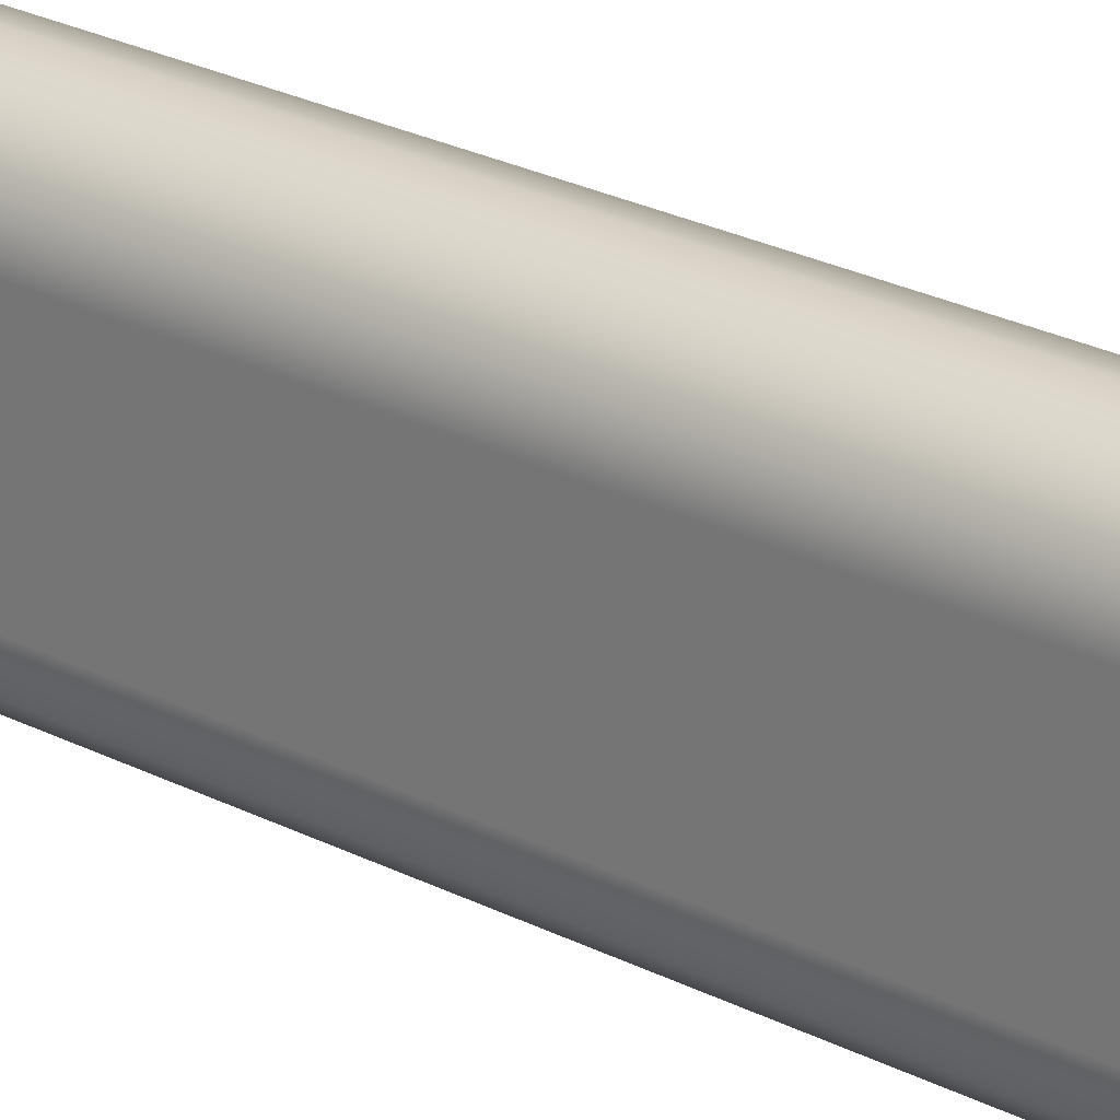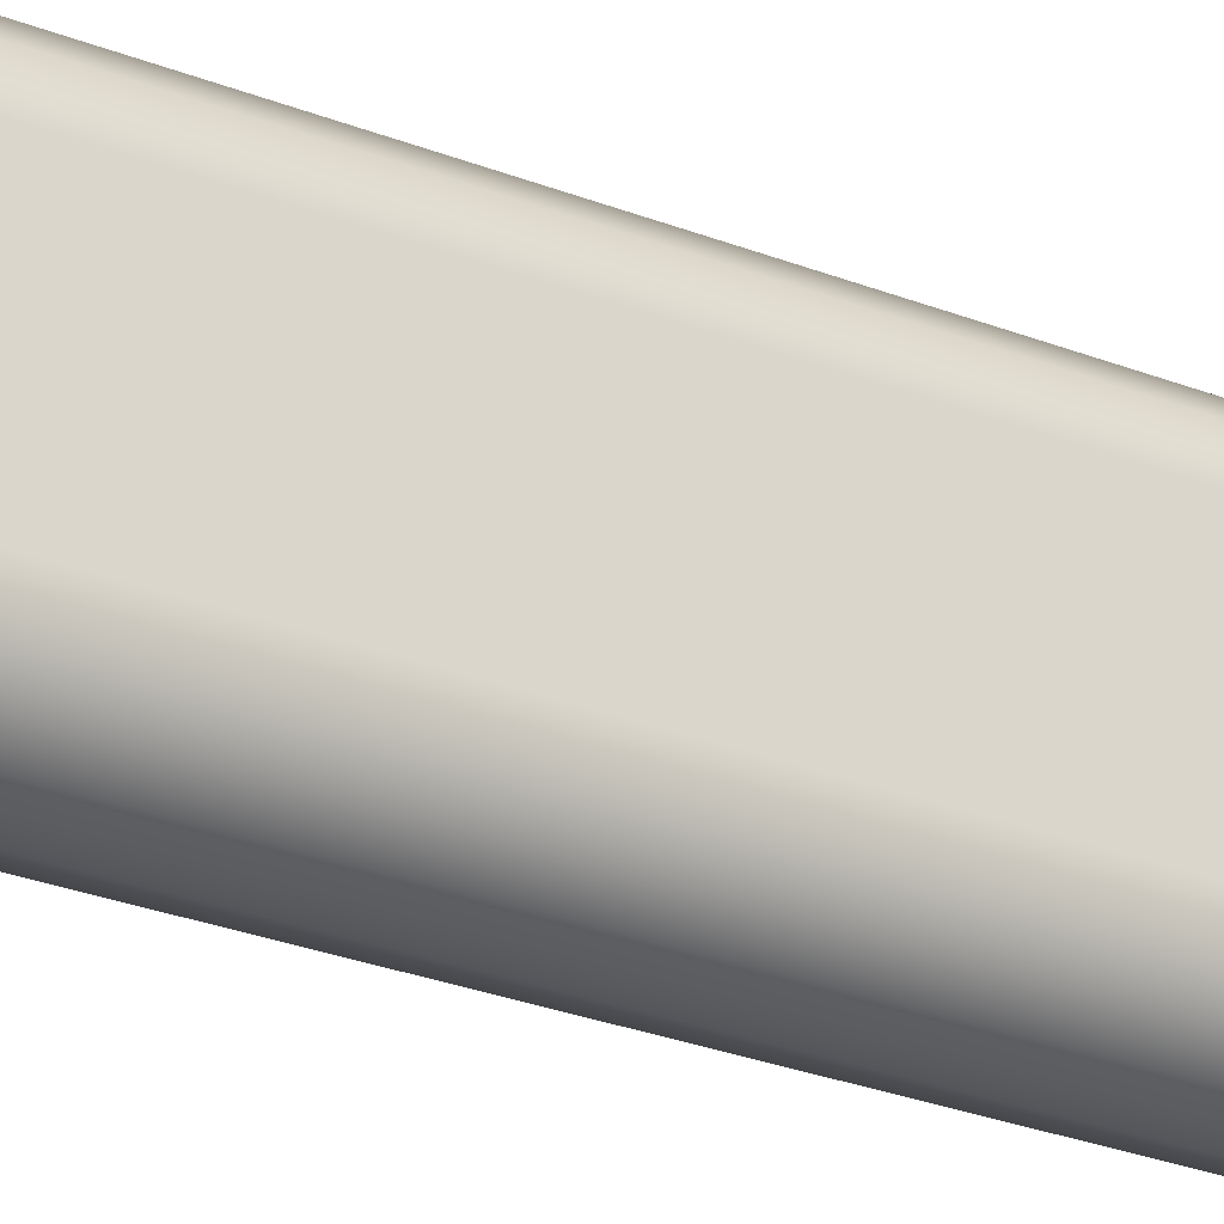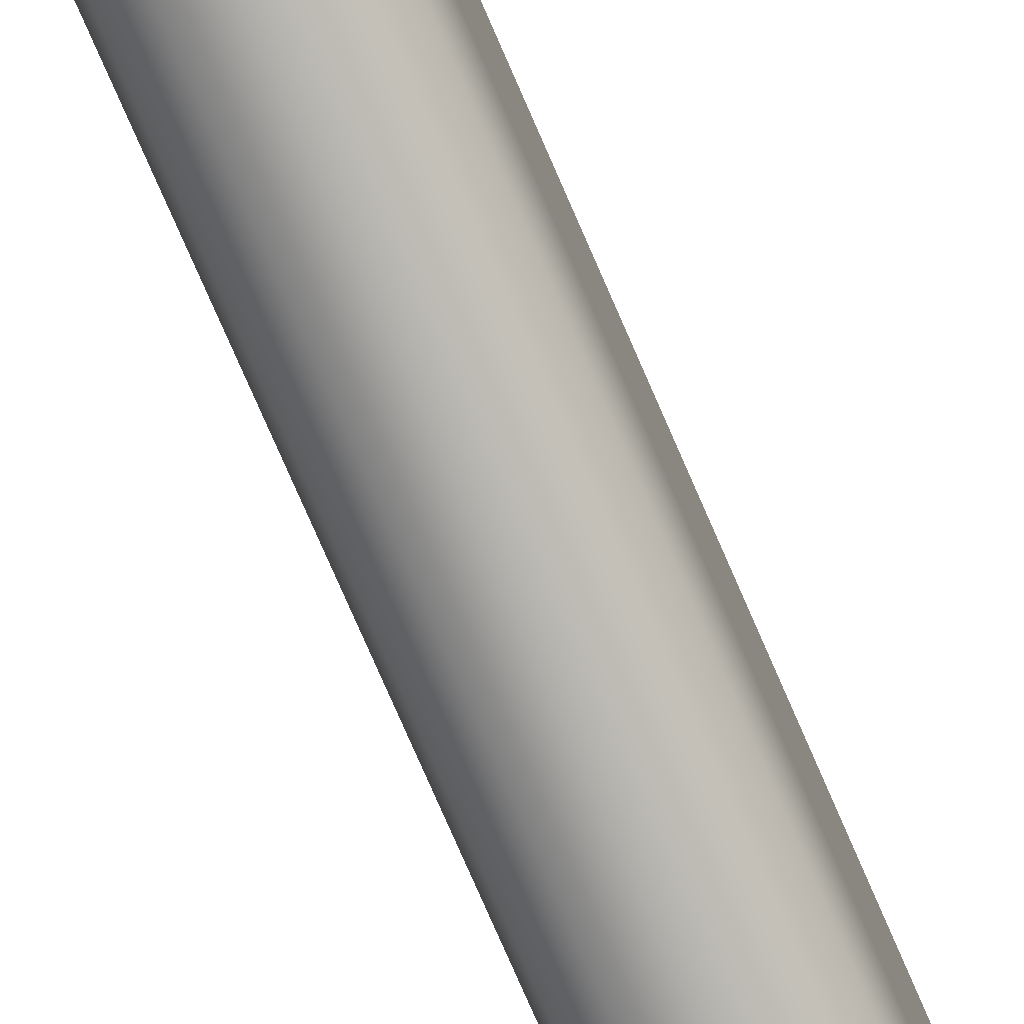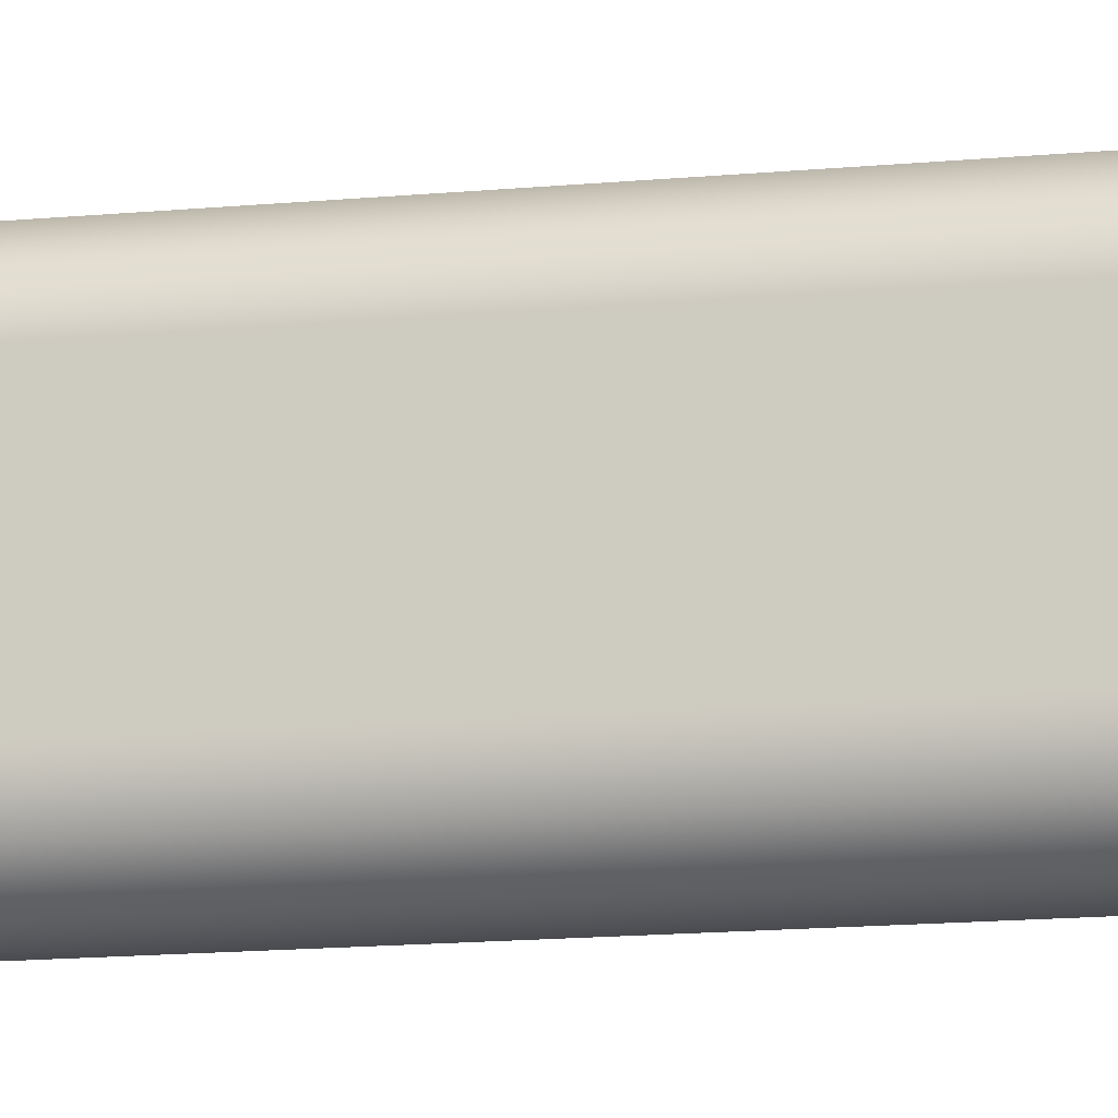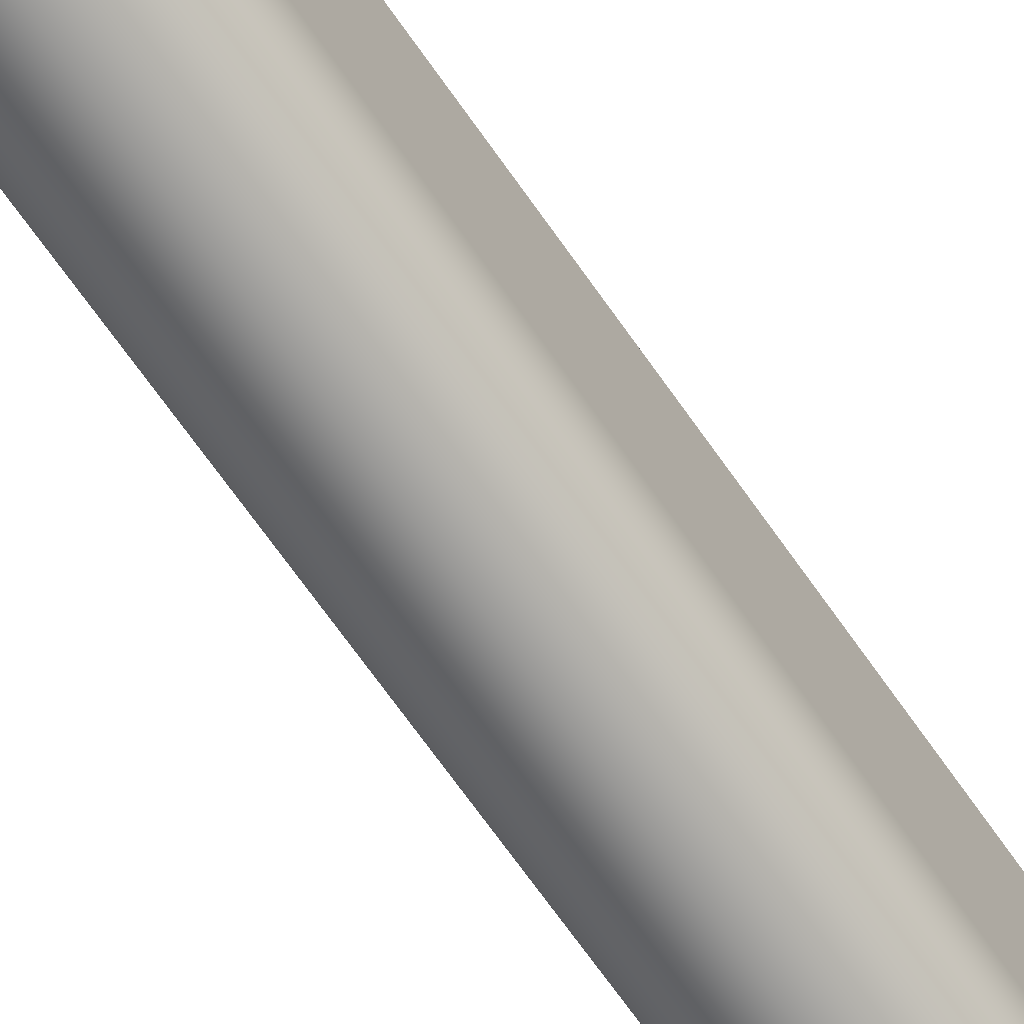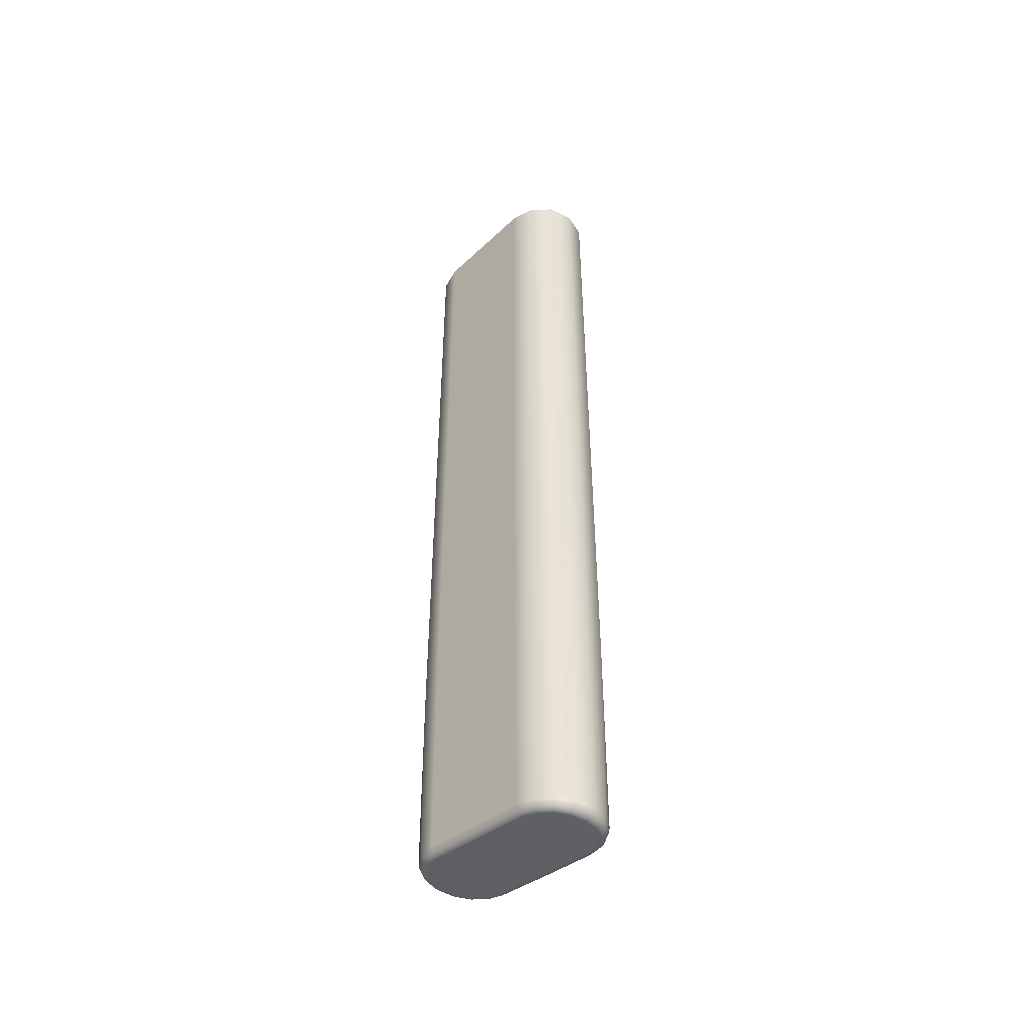
<metadata>
{"format":"obj","ext":"obj","renderer":"f3d","projection":"perspective","resolution":1024,"background":"white","views":[{"elev":25.2,"azim":-50.2,"up":"+Z"},{"elev":-25.4,"azim":-123.2,"up":"+Z"},{"elev":-78.2,"azim":23.6,"up":"+Z"},{"elev":-13.8,"azim":102.3,"up":"+Z"},{"elev":-68.4,"azim":-145.1,"up":"+Z"},{"elev":-48.0,"azim":-43.7,"up":"+Y"}]}
</metadata>
<code>
g LED2
v -0.45 -9 0.5
v -0.45 -9 -0.5
v -0.45 -15.5 -0.5
v -0.45 -15.5 0.5
v 0.45 -9 0.5
v 0.3897 -9 0.725
v 0.225 -9 0.8897
v 0 -9 0.95
v -0.225 -9 0.8897
v -0.3897 -9 0.725
v -0.3897 -15.5 0.725
v -0.225 -15.5 0.8897
v 0 -15.5 0.95
v 0.225 -15.5 0.8897
v 0.3897 -15.5 0.725
v 0.45 -15.5 0.5
v 0.3897 -12.25 0.725
v 0.225 -12.25 0.8897
v 0 -12.25 0.95
v -0.225 -12.25 0.8897
v -0.3897 -12.25 0.725
v 0.45 -9 -0.5
v 0.45 -15.5 -0.5
v -0.3897 -9 -0.725
v -0.225 -9 -0.8897
v -0 -9 -0.95
v 0.225 -9 -0.8897
v 0.3897 -9 -0.725
v 0.3897 -15.5 -0.725
v 0.225 -15.5 -0.8897
v 0 -15.5 -0.95
v -0.225 -15.5 -0.8897
v -0.3897 -15.5 -0.725
v -0.3897 -12.25 -0.725
v -0.225 -12.25 -0.8897
v -0 -12.25 -0.95
v 0.225 -12.25 -0.8897
v 0.3897 -12.25 -0.725
v -0.433 -17.45 0.5
v -0.3998 -17.47 0.6654
v -0.3062 -17.48 0.8058
v -0.1651 -17.49 0.8995
v 0.000344 -17.49 0.9326
v 0.1659 -17.49 0.899
v 0.3065 -17.48 0.8055
v 0.3996 -17.47 0.6655
v 0.433 -17.45 0.5
v -0.4342 -17.31 -0.5
v -0.4338 -17.36 -0.1668
v -0.4334 -17.4 0.1666
v 0.4342 -17.31 -0.5
v 0.4012 -17.29 -0.666
v 0.3074 -17.28 -0.8071
v 0.1657 -17.27 -0.9013
v -0.000363 -17.26 -0.9346
v -0.1666 -17.27 -0.9008
v -0.3076 -17.28 -0.8068
v -0.401 -17.29 -0.6662
v 0.4334 -17.4 0.1666
v 0.4338 -17.36 -0.1668
v -0.3342 -17.41 -0.5139
v -0.3117 -17.39 -0.6344
v -0.2371 -17.38 -0.75
v -0.1285 -17.37 -0.8225
v -0.000281 -17.36 -0.8487
v 0.1278 -17.37 -0.823
v 0.2369 -17.38 -0.7502
v 0.276 -17.38 -0.7028
v 0.3295 -17.4 -0.5703
v 0.3342 -17.41 -0.5139
v 0.3338 -17.46 -0.1804
v 0.3334 -17.5 0.1532
v 0.333 -17.55 0.4868
v 0.3071 -17.56 0.6147
v 0.2359 -17.58 0.7216
v 0.1278 -17.59 0.7937
v 0.000264 -17.59 0.8197
v -0.1271 -17.59 0.7941
v -0.2357 -17.58 0.7218
v -0.2747 -17.57 0.6748
v -0.3282 -17.55 0.5429
v -0.333 -17.55 0.4868
v -0.3334 -17.5 0.1532
v -0.3338 -17.46 -0.1804
v 0.000144 -17.52 0.2985
v -0.4205 -17.36 -0.5069
v -0.384 -17.4 -0.512
v -0.3828 -17.53 0.4886
v -0.4193 -17.5 0.4934
v -0.3702 -17.47 -0.01797
v -0.404 -17.45 -0.01495
v -0.4263 -17.42 -0.01038
v 0.3828 -17.53 0.4886
v 0.4193 -17.5 0.4934
v 0.3422 -17.56 0.6288
v -0.3946 -17.5 0.658
v -0.3033 -17.52 0.7973
v -0.164 -17.53 0.891
v 0.000341 -17.53 0.9242
v 0.1648 -17.53 0.8905
v 0.3036 -17.52 0.797
v 0.3944 -17.5 0.6577
v -0.3743 -17.54 0.6451
v -0.288 -17.55 0.7774
v -0.1558 -17.56 0.8666
v 0.000324 -17.57 0.8983
v 0.1566 -17.56 0.8661
v 0.2882 -17.55 0.7772
v 0.3741 -17.54 0.6448
v -0.3424 -17.56 0.6291
v -0.263 -17.57 0.7497
v -0.1421 -17.58 0.8309
v 0.000296 -17.59 0.8596
v 0.1429 -17.58 0.8304
v 0.2632 -17.57 0.7495
v 0.4205 -17.36 -0.5069
v 0.384 -17.4 -0.512
v -0.3416 -17.38 -0.6538
v -0.2617 -17.37 -0.7732
v -0.1416 -17.36 -0.8526
v -0.000309 -17.35 -0.8812
v 0.1408 -17.36 -0.8531
v 0.2615 -17.37 -0.7734
v 0.3418 -17.38 -0.6541
v -0.3721 -17.36 -0.6632
v -0.2847 -17.35 -0.7928
v -0.1539 -17.33 -0.8789
v -0.000336 -17.33 -0.9098
v 0.1531 -17.33 -0.8794
v 0.2844 -17.35 -0.793
v 0.3723 -17.36 -0.6635
v -0.393 -17.33 -0.6672
v -0.3009 -17.31 -0.8044
v -0.1627 -17.3 -0.8956
v -0.000355 -17.3 -0.9285
v 0.1619 -17.3 -0.8962
v 0.3006 -17.31 -0.8047
v 0.3932 -17.33 -0.6676
v 0.404 -17.45 -0.01483
v 0.4263 -17.42 -0.01027
v 0.3702 -17.47 -0.01785
f 1 2 4
f 4 2 3
f 16 5 17
f 17 5 6
f 17 6 18
f 18 6 7
f 18 7 19
f 19 7 8
f 19 8 20
f 20 8 9
f 20 9 21
f 21 9 10
f 21 10 1
f 1 4 21
f 21 4 11
f 21 11 20
f 20 11 12
f 20 12 19
f 19 12 13
f 19 13 18
f 18 13 14
f 18 14 17
f 17 14 15
f 17 15 16
f 22 5 23
f 23 5 16
f 3 2 34
f 34 2 24
f 34 24 35
f 35 24 25
f 35 25 36
f 36 25 26
f 36 26 37
f 37 26 27
f 37 27 38
f 38 27 28
f 38 28 22
f 22 23 38
f 38 23 29
f 38 29 37
f 37 29 30
f 37 30 36
f 36 30 31
f 36 31 35
f 35 31 32
f 35 32 34
f 34 32 33
f 34 33 3
f 22 27 5
f 5 27 7
f 5 7 6
f 22 28 27
f 7 27 8
f 8 27 26
f 8 26 25
f 24 2 25
f 25 2 9
f 25 9 8
f 2 1 9
f 9 1 10
f 39 40 4
f 4 40 11
f 11 40 41
f 11 41 12
f 12 41 42
f 12 42 13
f 13 42 43
f 13 43 44
f 13 44 14
f 14 44 45
f 14 45 15
f 15 45 46
f 15 46 16
f 16 46 47
f 48 49 3
f 3 49 4
f 4 49 50
f 4 50 39
f 51 52 23
f 23 52 29
f 29 52 53
f 29 53 30
f 30 53 54
f 30 54 31
f 31 54 55
f 31 55 56
f 31 56 32
f 32 56 57
f 32 57 33
f 33 57 58
f 33 58 3
f 3 58 48
f 47 59 16
f 16 59 60
f 16 60 23
f 23 60 51
f 62 63 61
f 61 63 65
f 61 65 84
f 84 65 85
f 84 85 83
f 83 85 82
f 82 85 79
f 82 79 80
f 63 64 65
f 66 68 65
f 65 68 70
f 65 70 71
f 66 67 68
f 68 69 70
f 65 71 85
f 85 71 72
f 85 72 73
f 74 75 73
f 73 75 85
f 75 76 85
f 85 76 77
f 85 77 78
f 78 79 85
f 80 81 82
f 49 48 92
f 92 48 86
f 92 86 91
f 91 86 87
f 91 87 90
f 90 87 61
f 90 61 84
f 84 83 90
f 90 83 88
f 90 88 91
f 91 88 89
f 91 89 92
f 92 89 39
f 92 39 50
f 83 82 88
f 50 49 92
f 40 39 96
f 96 39 89
f 96 89 103
f 103 89 88
f 103 88 110
f 110 88 81
f 110 81 80
f 88 82 81
f 110 80 111
f 111 80 79
f 111 79 78
f 111 78 112
f 112 78 77
f 112 77 113
f 113 77 114
f 113 114 106
f 106 114 107
f 106 107 99
f 99 107 100
f 99 100 44
f 44 100 45
f 45 100 101
f 45 101 46
f 46 101 102
f 46 102 47
f 47 102 94
f 94 102 109
f 94 109 93
f 93 109 95
f 93 95 73
f 73 95 74
f 74 95 115
f 74 115 75
f 75 115 76
f 76 115 114
f 76 114 77
f 44 43 99
f 99 43 42
f 99 42 98
f 98 42 41
f 98 41 97
f 97 41 40
f 97 40 96
f 97 96 104
f 104 96 103
f 104 103 111
f 111 103 110
f 106 99 98
f 98 97 105
f 105 97 104
f 105 104 112
f 112 104 111
f 109 102 101
f 101 100 108
f 108 100 107
f 108 107 115
f 115 107 114
f 113 106 105
f 105 106 98
f 113 105 112
f 95 109 108
f 108 109 101
f 95 108 115
f 62 61 118
f 118 61 87
f 118 87 125
f 125 87 86
f 125 86 132
f 132 86 48
f 132 48 58
f 58 57 132
f 132 57 133
f 132 133 125
f 125 133 126
f 125 126 118
f 118 126 119
f 118 119 63
f 63 119 120
f 63 120 64
f 64 120 65
f 65 120 121
f 65 121 122
f 122 121 129
f 122 129 130
f 130 129 137
f 130 137 138
f 138 137 52
f 138 52 51
f 57 56 133
f 133 56 134
f 133 134 126
f 126 134 127
f 126 127 119
f 119 127 120
f 134 56 135
f 135 56 55
f 135 55 54
f 135 54 136
f 136 54 53
f 136 53 137
f 137 53 52
f 51 116 138
f 138 116 131
f 138 131 130
f 130 131 123
f 130 123 122
f 122 123 67
f 122 67 66
f 116 117 131
f 131 117 124
f 131 124 123
f 123 124 68
f 123 68 67
f 70 69 117
f 117 69 124
f 69 68 124
f 66 65 122
f 63 62 118
f 121 120 128
f 128 120 127
f 128 127 135
f 135 127 134
f 121 128 129
f 129 128 136
f 129 136 137
f 136 128 135
f 59 47 140
f 140 47 94
f 140 94 139
f 139 94 93
f 139 93 141
f 141 93 72
f 141 72 71
f 93 73 72
f 70 117 71
f 71 117 141
f 141 117 139
f 139 117 116
f 139 116 140
f 140 116 51
f 140 51 60
f 60 59 140

</code>
